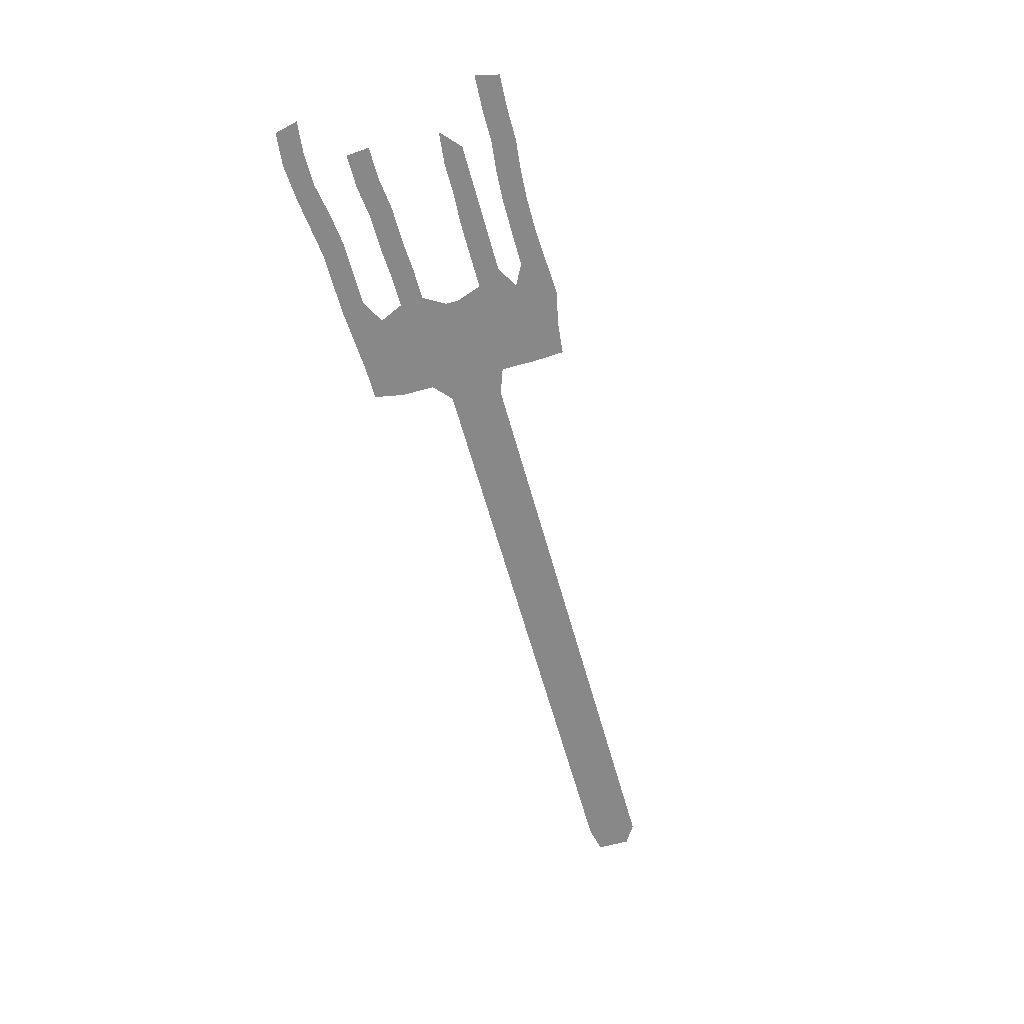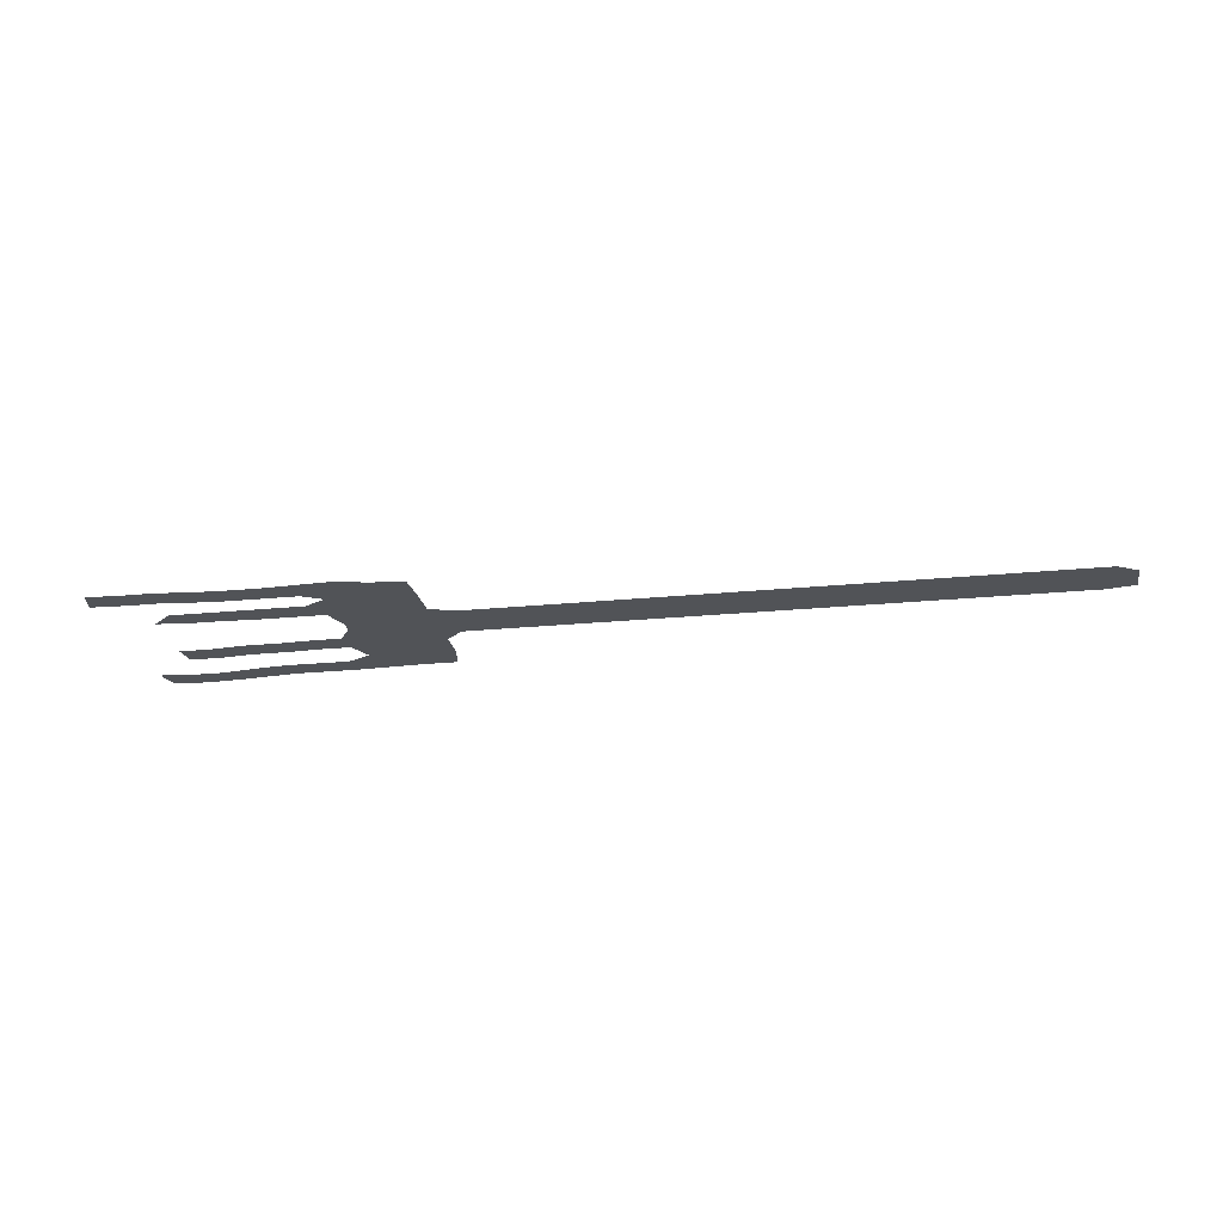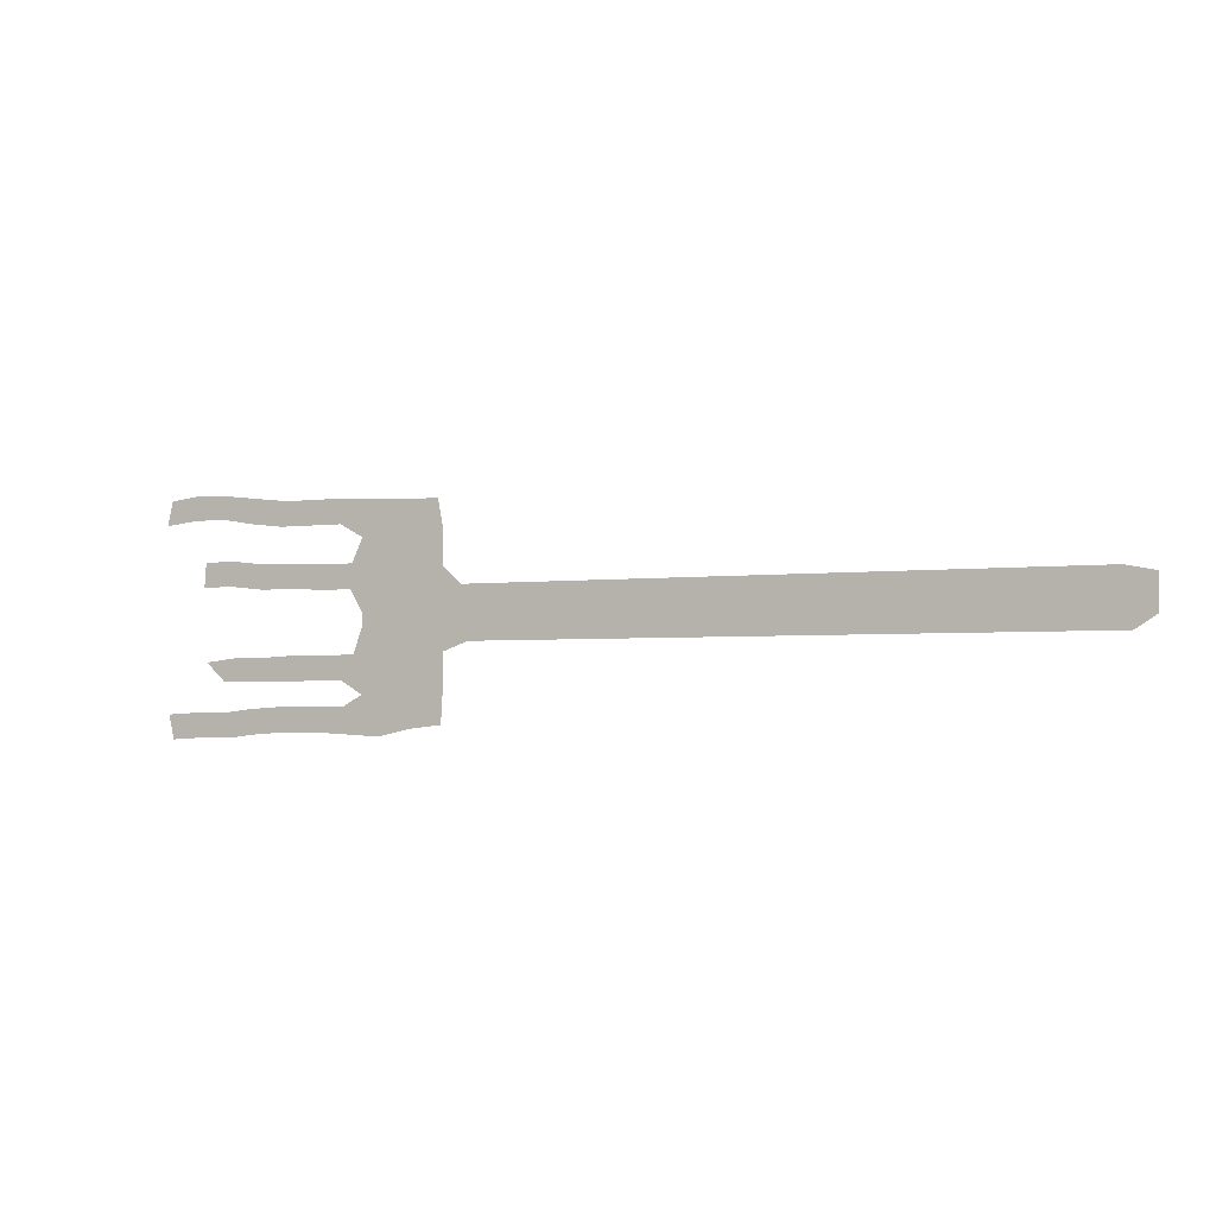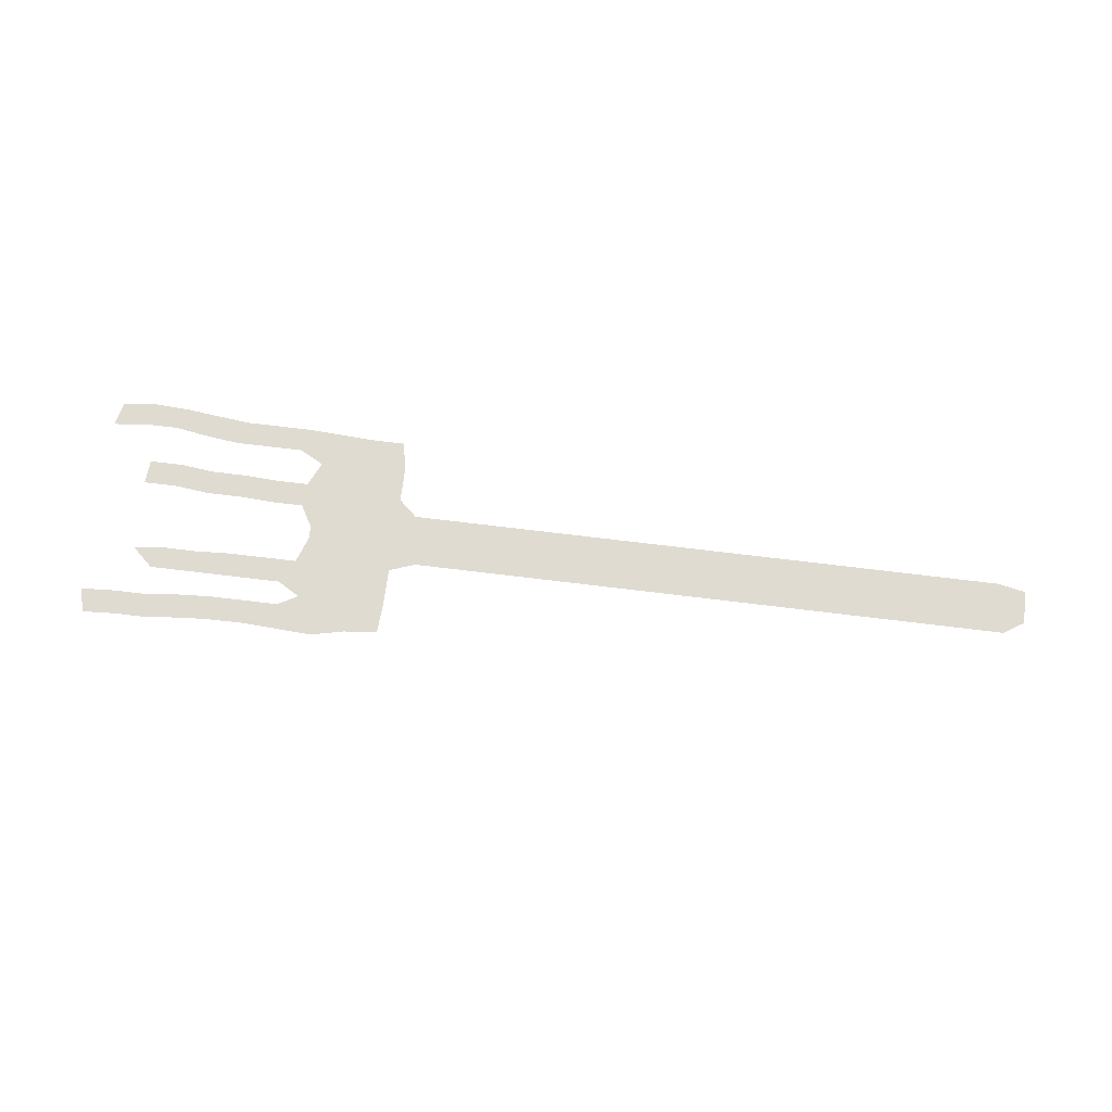
<metadata>
{"format":"obj","ext":"obj","renderer":"f3d","projection":"perspective","resolution":1024,"background":"white","views":[{"elev":-62.8,"azim":-74.5,"up":"+Z"},{"elev":-22.1,"azim":10.0,"up":"+Z"},{"elev":-2.7,"azim":26.3,"up":"+Y"},{"elev":70.2,"azim":7.0,"up":"+Z"}]}
</metadata>
<code>
v 0.234 0.1238 0
v 0.2205 0.147 0
v 0.1888 0.1469 0
v 0.154 0.1488 0
v 0.1161 0.1489 0
v 0.08124 0.1528 0
v 0.04642 0.1528 0
v 0.04836 0.1779 0
v 0.08317 0.1779 0
v 0.118 0.1741 0
v 0.1559 0.174 0
v 0.1908 0.1721 0
v 0.2224 0.1721 0
v 0.234 0.1973 0
v 0.2089 0.2108 0
v 0.1747 0.2108 0
v 0.1393 0.2108 0
v 0.105 0.2146 0
v 0.06963 0.2205 0
v 0.03482 0.2205 0
v 0 0.2166 0
v 0.005803 0.2418 0
v 0.04062 0.2457 0
v 0.07858 0.2434 0
v 0.1134 0.2395 0
v 0.1451 0.236 0
v 0.1792 0.236 0
v 0.2134 0.236 0
v 0.2502 0.234 0
v 0.285 0.2321 0
v 0.3191 0.2321 0
v 0.325 0.2012 0
v 0.325 0.1663 0
v 0.3443 0.1489 0
v 0.3791 0.1489 0
v 0.4173 0.1489 0
v 0.4591 0.1489 0
v 0.493 0.1489 0
v 0.5183 0.1489 0
v 0.5494 0.1489 0
v 0.5776 0.1489 0
v 0.6114 0.1489 0
v 0.6471 0.1489 0
v 0.6811 0.1489 0
v 0.7157 0.1489 0
v 0.7505 0.1489 0
v 0.7864 0.1489 0
v 0.8203 0.1489 0
v 0.856 0.1489 0
v 0.8938 0.1489 0
v 0.9324 0.1489 0
v 0.971 0.1489 0
v 1 0.1431 0
v 1 0.1083 0
v 0.9787 0.09478 0
v 0.9471 0.09478 0
v 0.9087 0.09478 0
v 0.8739 0.09478 0
v 0.8351 0.09478 0
v 0.8002 0.09478 0
v 0.7629 0.09478 0
v 0.7314 0.09478 0
v 0.7027 0.09478 0
v 0.6688 0.09478 0
v 0.64 0.09478 0
v 0.6061 0.09478 0
v 0.5723 0.09478 0
v 0.5377 0.09478 0
v 0.4962 0.09478 0
v 0.4608 0.09478 0
v 0.4256 0.09478 0
v 0.3903 0.09478 0
v 0.352 0.09478 0
v 0.325 0.08511 0
v 0.3248 0.04712 0
v 0.323 0.01547 0
v 0.2882 0.01161 0
v 0.2534 0.003868 0
v 0.2148 0.006029 0
v 0.1804 0.007811 0
v 0.1427 0.007534 0
v 0.1106 0.005487 0
v 0.0793 0.001934 0
v 0.04511 0.001927 0
v 0.009671 0 0
v 0.003868 0.02515 0
v 0.0393 0.02707 0
v 0.0735 0.02708 0
v 0.1048 0.03063 0
v 0.1393 0.03276 0
v 0.1766 0.0329 0
v 0.2128 0.03288 0
v 0.234 0.04449 0
v 0.2108 0.05803 0
v 0.1766 0.05803 0
v 0.1437 0.05803 0
v 0.1095 0.05803 0
v 0.07157 0.05803 0
v 0.05029 0.07737 0
v 0.08511 0.08124 0
v 0.1161 0.08116 0
v 0.1519 0.08306 0
v 0.1858 0.08319 0
v 0.2244 0.08317 0
v 0.234 0.1103 0
v 0.02561 0.2315 0
v 0.0567 0.2324 0
v 0.06988 0.1652 0
v 0.9719 0.1197 0
v 0.6268 0.1223 0
v 0.5918 0.1219 0
v 0.5564 0.1215 0
v 0.7659 0.1251 0
v 0.1288 0.06998 0
v 0.09113 0.07012 0
v 0.8304 0.1219 0
v 0.03314 0.0139 0
v 0.519 0.1232 0
v 0.6941 0.1222 0
v 0.8652 0.1221 0
v 0.9021 0.1222 0
v 0.4133 0.1183 0
v 0.1949 0.02005 0
v 0.1561 0.01969 0
v 0.6603 0.1224 0
v 0.732 0.1198 0
v 0.797 0.1215 0
v 0.9374 0.1221 0
v 0.09101 0.2294 0
v 0.07431 0.01559 0
v 0.4461 0.1224 0
v 0.479 0.1216 0
v 0.2315 0.0219 0
v 0.3855 0.1224 0
v 0.1352 0.1615 0
v 0.1013 0.1633 0
v 0.1248 0.2254 0
v 0.1191 0.01881 0
v 0.3576 0.1265 0
v 0.2987 0.2115 0
v 0.267 0.2068 0
v 0.2328 0.2179 0
v 0.1605 0.2234 0
v 0.2723 0.1567 0
v 0.2439 0.1522 0
v 0.2653 0.1248 0
v 0.1999 0.07062 0
v 0.1638 0.07086 0
v 0.3233 0.1222 0
v 0.2571 0.1807 0
v 0.2932 0.1048 0
v 0.2611 0.02981 0
v 0.2911 0.03947 0
v 0.17 0.1605 0
v 0.1958 0.223 0
v 0.2065 0.1591 0
v 0.2926 0.06959 0
v 0.2356 0.06784 0
v 0.2629 0.058 0
v 0.2933 0.18 0
v 0.2964 0.1411 0
v 0.2611 0.09035 0
f 85 117 86
f 20 106 21
f 107 23 106
f 6 108 7
f 52 109 53
f 98 115 99
f 111 66 110
f 41 112 111
f 97 114 115
f 40 118 112
f 49 116 120
f 50 120 121
f 52 128 109
f 81 80 124
f 125 64 119
f 43 110 125
f 126 62 61
f 119 63 126
f 127 60 116
f 47 113 127
f 51 121 128
f 129 24 107
f 130 88 87
f 37 36 131
f 132 69 118
f 131 70 132
f 80 79 123
f 134 72 122
f 75 153 76
f 6 136 108
f 135 10 136
f 18 137 129
f 138 89 130
f 82 81 138
f 139 73 134
f 30 140 31
f 14 150 141
f 142 14 141
f 143 26 137
f 1 146 145
f 95 147 148
f 148 102 114
f 149 74 73
f 75 157 153
f 157 159 153
f 152 93 133
f 154 11 135
f 15 142 155
f 155 27 143
f 156 12 154
f 94 158 147
f 117 87 86
f 106 22 21
f 106 23 22
f 19 107 20
f 20 107 106
f 108 8 7
f 109 54 53
f 109 55 54
f 108 9 8
f 115 100 99
f 110 66 65
f 41 111 42
f 42 111 110
f 40 112 41
f 111 67 66
f 111 112 67
f 113 126 61
f 96 114 97
f 115 101 100
f 115 114 101
f 97 115 98
f 107 24 23
f 48 116 49
f 116 60 59
f 84 117 85
f 117 130 87
f 118 69 68
f 39 118 40
f 112 68 67
f 112 118 68
f 119 64 63
f 120 59 58
f 120 116 59
f 49 120 50
f 121 58 57
f 121 120 58
f 109 56 55
f 109 128 56
f 36 122 131
f 80 123 124
f 124 91 90
f 124 123 91
f 43 125 44
f 44 125 119
f 42 110 43
f 125 65 64
f 125 110 65
f 45 126 46
f 46 126 113
f 126 63 62
f 44 119 45
f 45 119 126
f 47 127 48
f 48 127 116
f 46 113 47
f 127 61 60
f 127 113 61
f 51 128 52
f 50 121 51
f 128 57 56
f 128 121 57
f 18 129 19
f 19 129 107
f 130 89 88
f 83 130 84
f 84 130 117
f 131 71 70
f 131 122 71
f 38 132 118
f 39 38 118
f 132 70 69
f 37 131 132
f 38 37 132
f 79 133 123
f 123 92 91
f 123 133 92
f 134 73 72
f 122 72 71
f 35 134 36
f 36 134 122
f 153 77 76
f 4 135 5
f 136 10 9
f 108 136 9
f 5 136 6
f 5 135 136
f 17 137 18
f 137 26 25
f 129 25 24
f 129 137 25
f 82 138 130
f 83 82 130
f 81 124 138
f 138 90 89
f 138 124 90
f 34 139 35
f 35 139 134
f 140 32 31
f 141 160 140
f 29 141 30
f 30 141 140
f 160 33 32
f 140 160 32
f 142 141 29
f 142 29 28
f 143 27 26
f 16 143 17
f 17 143 137
f 146 161 144
f 145 146 144
f 145 144 150
f 114 102 101
f 94 147 95
f 148 103 102
f 148 147 103
f 95 148 96
f 96 148 114
f 151 74 149
f 161 149 33
f 1 105 146
f 150 144 160
f 139 149 73
f 33 149 34
f 34 149 139
f 153 159 152
f 77 153 152
f 74 157 75
f 77 152 78
f 78 152 133
f 79 78 133
f 133 93 92
f 135 11 10
f 3 154 4
f 4 154 135
f 154 12 11
f 14 142 15
f 155 28 27
f 155 142 28
f 15 155 16
f 16 155 143
f 1 145 2
f 2 145 156
f 2 156 3
f 3 156 154
f 156 13 12
f 162 105 104
f 162 151 146
f 162 104 158
f 93 158 94
f 147 104 103
f 147 158 104
f 161 33 160
f 146 105 162
f 159 93 152
f 159 158 93
f 156 145 13
f 74 151 157
f 144 161 160
f 141 150 160
f 13 145 150
f 14 13 150
f 151 149 161
f 146 151 161
f 159 162 158
f 157 151 162
f 159 157 162

</code>
